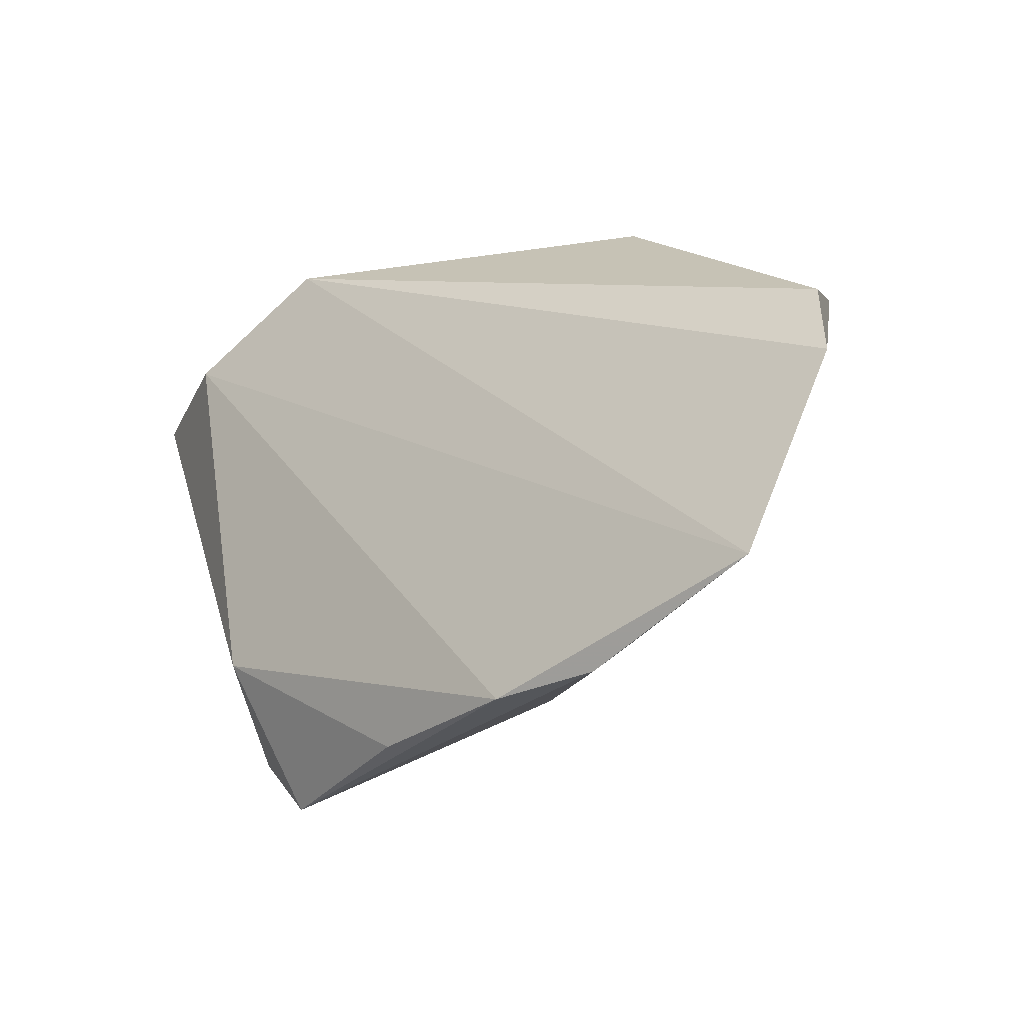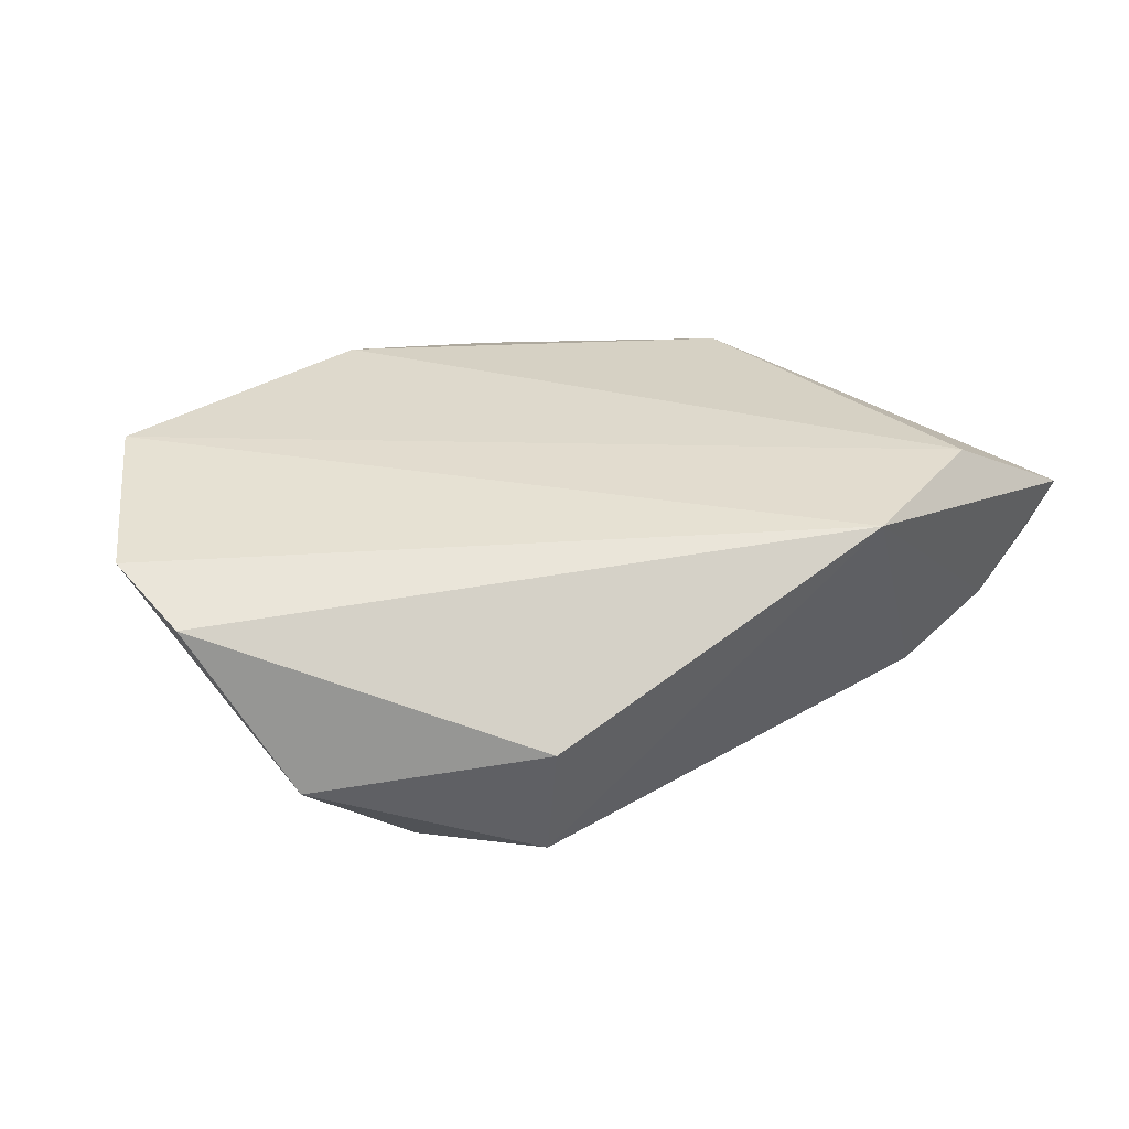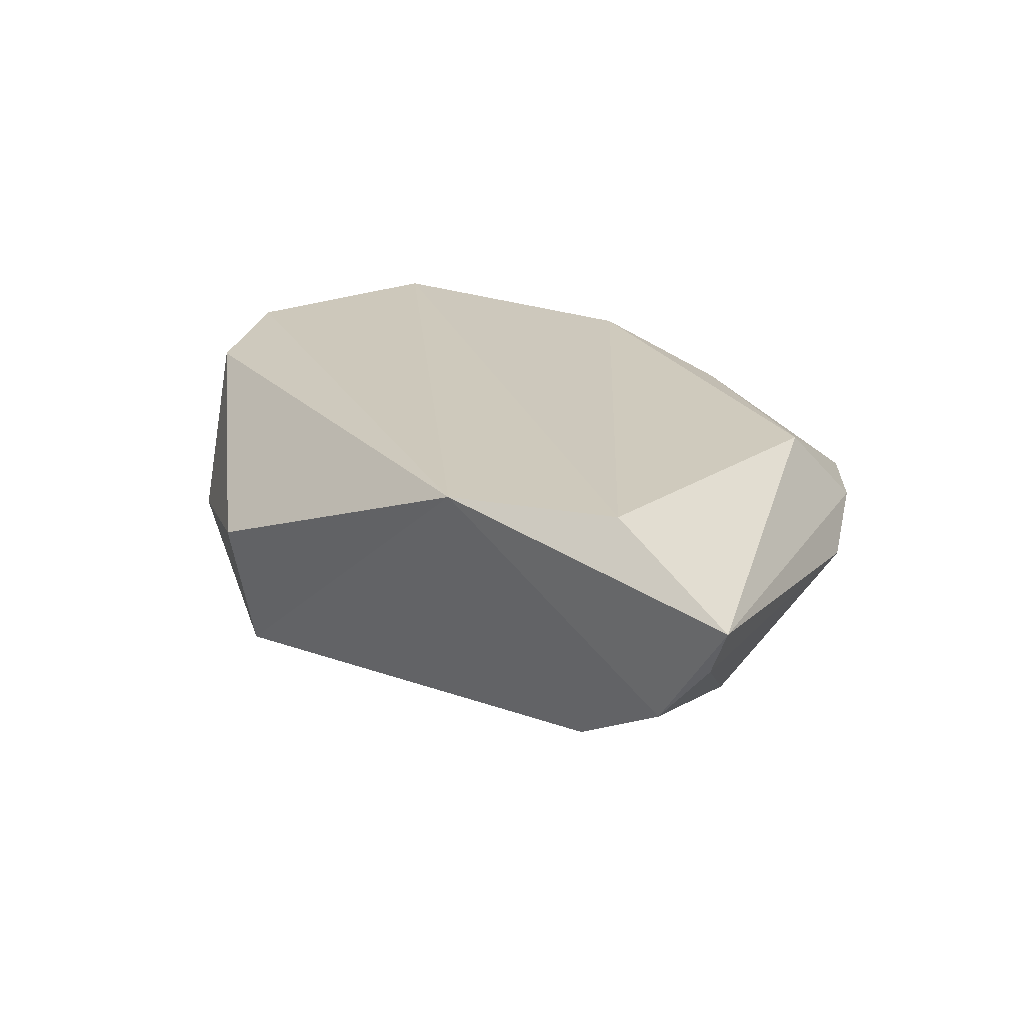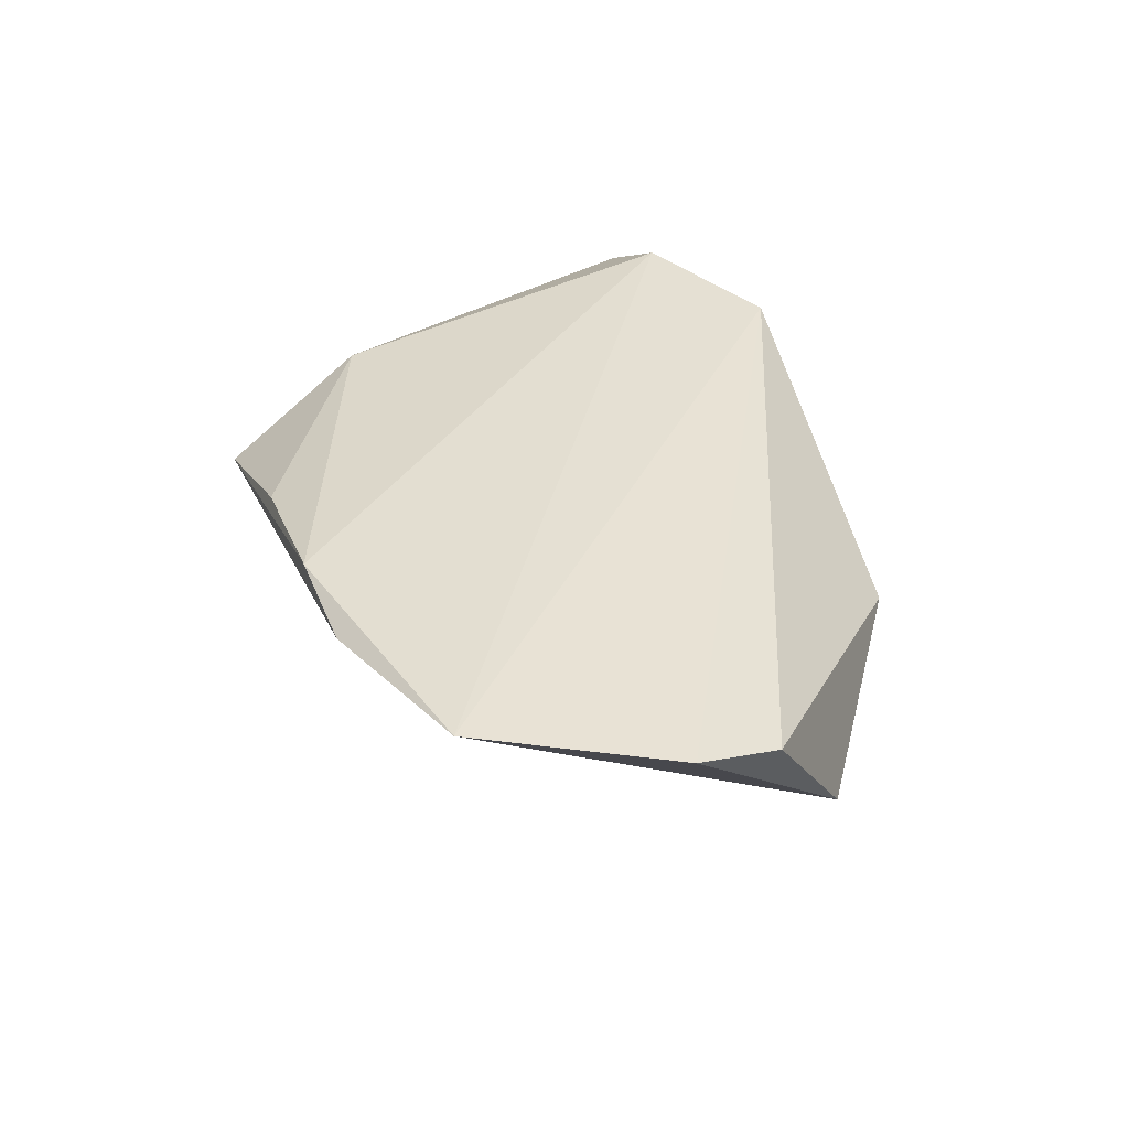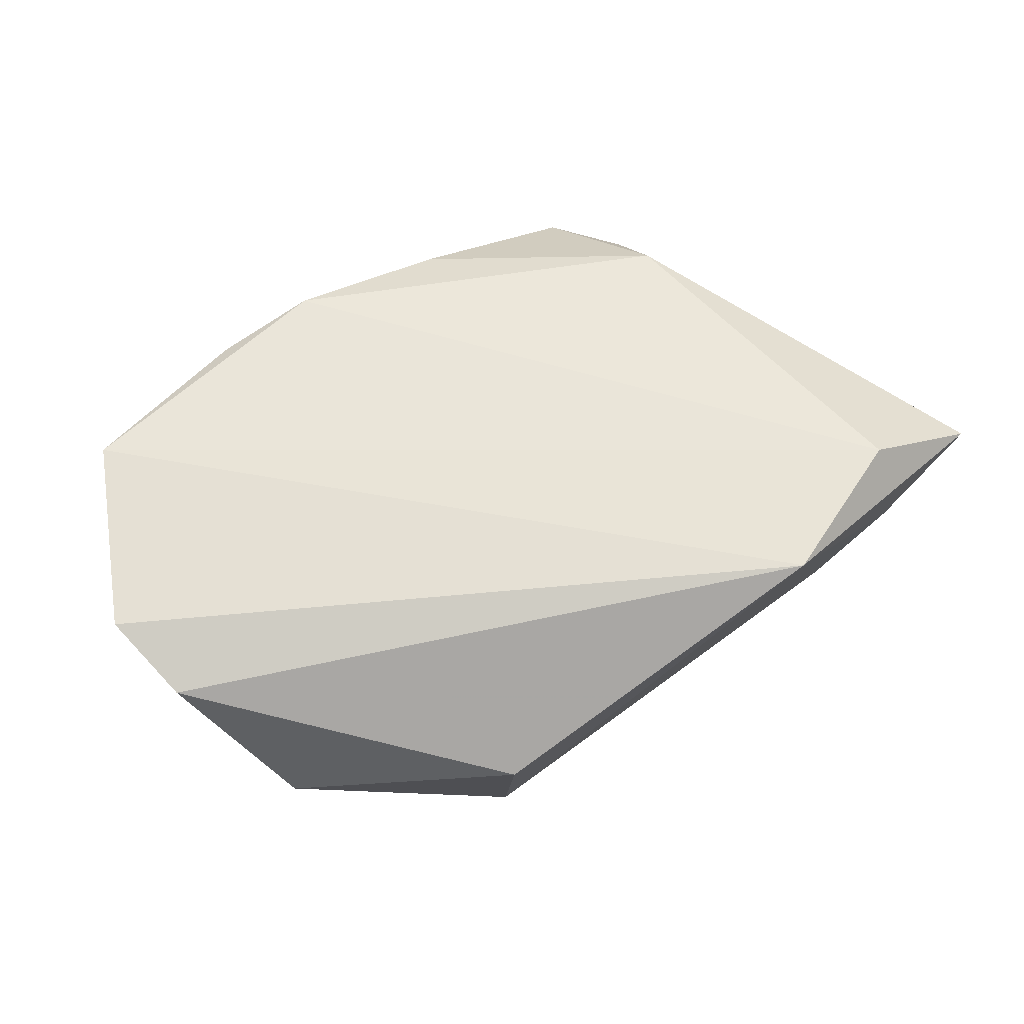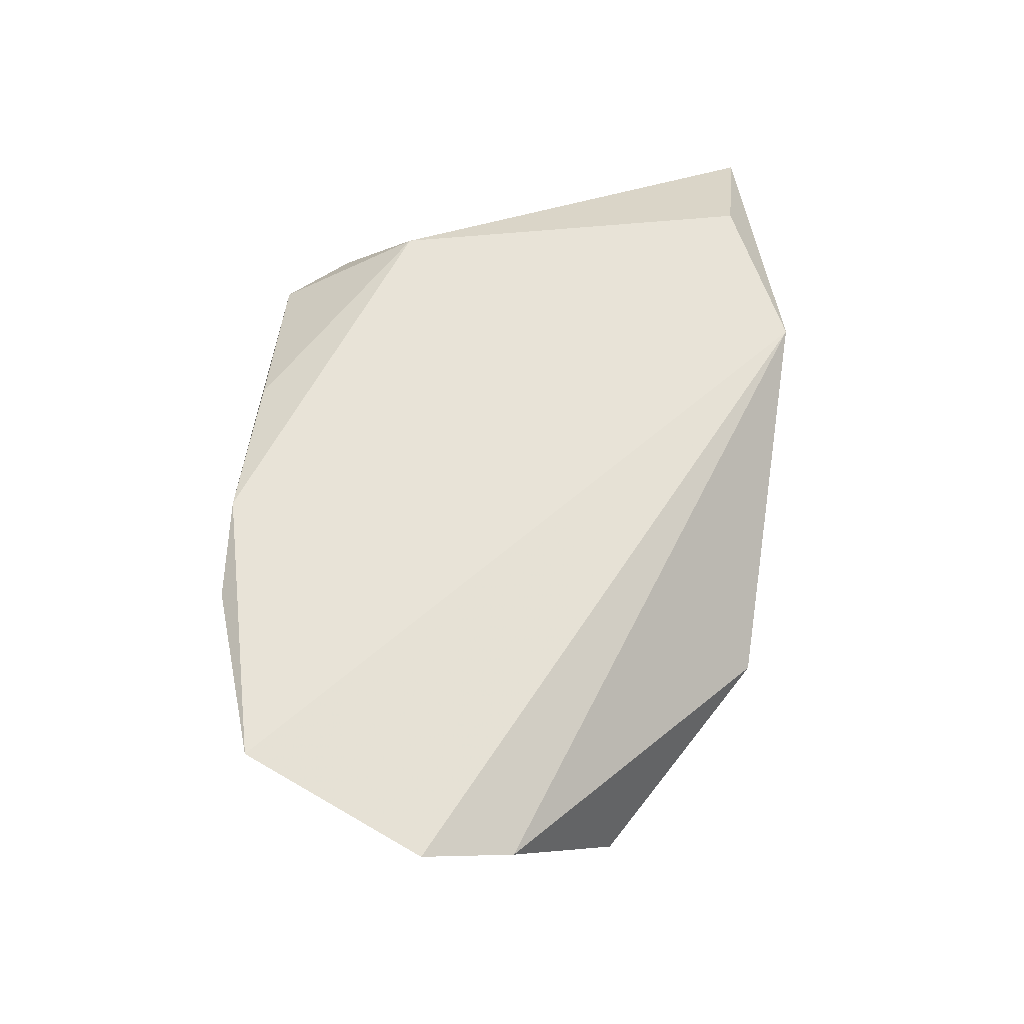
<metadata>
{"format":"obj","ext":"obj","renderer":"f3d","projection":"perspective","resolution":1024,"background":"white","views":[{"elev":-28.7,"azim":37.4,"up":"+Y"},{"elev":34.7,"azim":148.7,"up":"+Z"},{"elev":22.5,"azim":-138.8,"up":"+Z"},{"elev":37.9,"azim":70.3,"up":"+Z"},{"elev":60.8,"azim":147.0,"up":"+Z"},{"elev":62.3,"azim":95.2,"up":"+Z"}]}
</metadata>
<code>
v 0.02701 -0.03871 0.01396
v -0.01941 0.03408 0.01639
v 0.06017 -0.008476 0.01448
v -0.04167 -0.01973 -0.002319
v 0.0359 0.01749 -0.01889
v -0.02888 -0.03916 0.00196
v -0.03873 0.02557 0.01639
v -0.05529 0.02604 0.006574
v -0.03233 -0.02607 -0.009073
v -0.04208 0.007497 -0.01197
v 0.006258 -0.03004 -0.006001
v 0.02456 0.03215 -0.001215
v 0.04935 0.01505 -0.008514
v -0.03354 0.02534 -0.01429
v 0.008089 -0.01642 -0.02227
v -0.009575 -0.003173 -0.02181
v -0.03312 -0.02083 0.01216
v 0.007828 0.02375 -0.01926
v 0.0238 0.0287 -0.01833
v 0.0577 0.002729 0.01078
v -0.02585 0.003084 -0.01884
v -0.03494 -0.003362 -0.01645
v -0.03579 -0.03114 0.00152
v -0.05249 0.02517 0.0005224
v 0.014 -0.03916 0.01522
v -0.04527 0.02521 -0.007923
v 0.04957 -0.03177 0.01639
v -0.006464 -0.0386 0.01074
f 14 2 19
f 3 2 27
f 19 2 12
f 16 5 15
f 15 27 1
f 20 2 3
f 20 12 2
f 13 5 19
f 19 12 13
f 12 20 13
f 13 20 3
f 3 27 13
f 15 5 13
f 13 27 15
f 18 14 19
f 18 16 14
f 19 5 18
f 5 16 18
f 22 10 14
f 4 10 22
f 22 16 15
f 11 6 15
f 15 1 11
f 11 1 6
f 6 1 25
f 25 1 27
f 8 4 23
f 14 10 26
f 8 2 26
f 2 14 26
f 14 16 21
f 21 22 14
f 16 22 21
f 4 22 9
f 6 23 9
f 9 23 4
f 15 6 9
f 9 22 15
f 17 23 6
f 8 23 17
f 8 26 24
f 24 26 10
f 24 4 8
f 24 10 4
f 6 25 28
f 28 17 6
f 25 17 28
f 7 2 8
f 8 17 7
f 7 17 25
f 7 27 2
f 7 25 27

</code>
